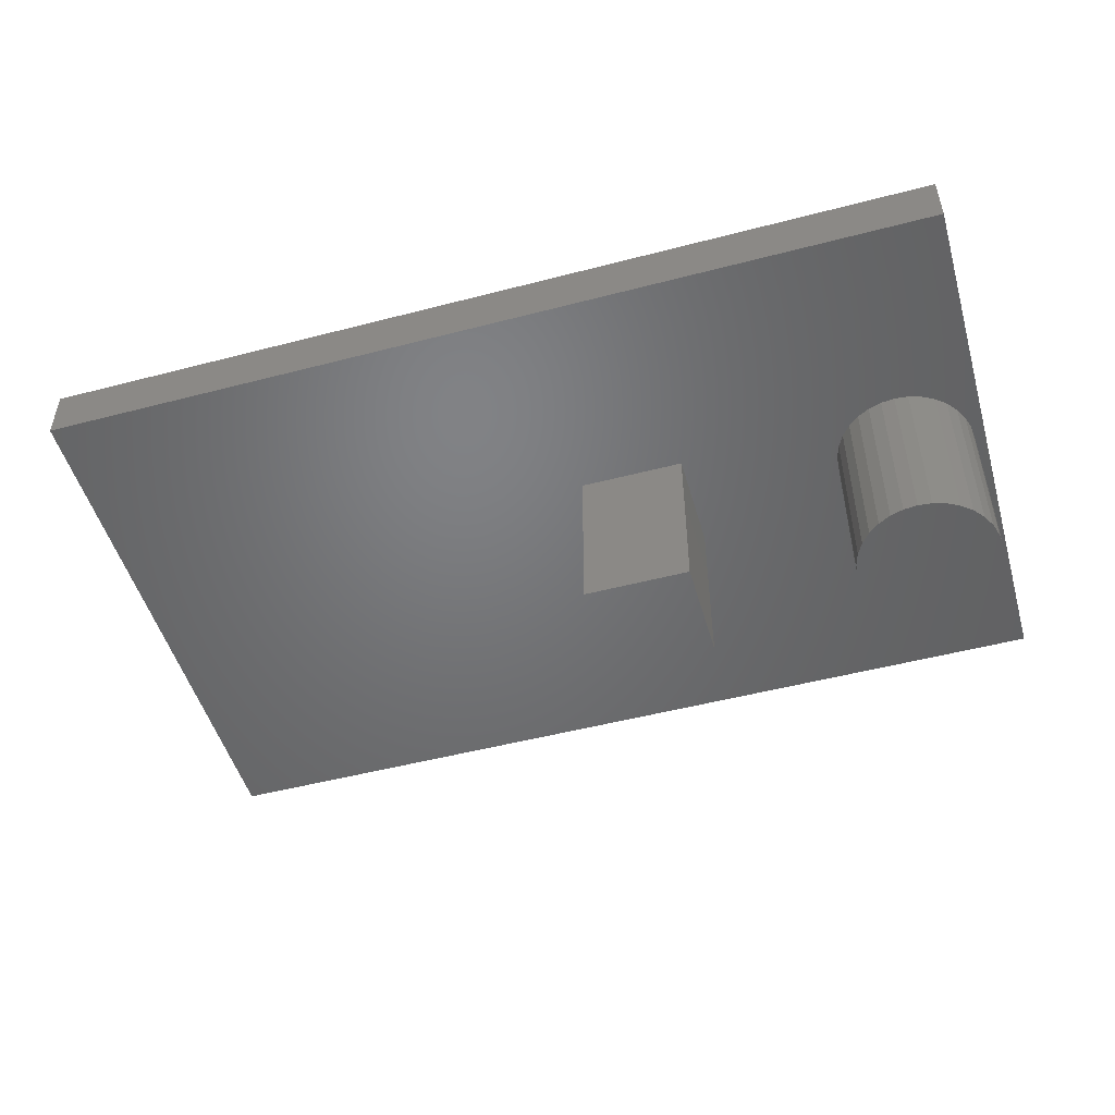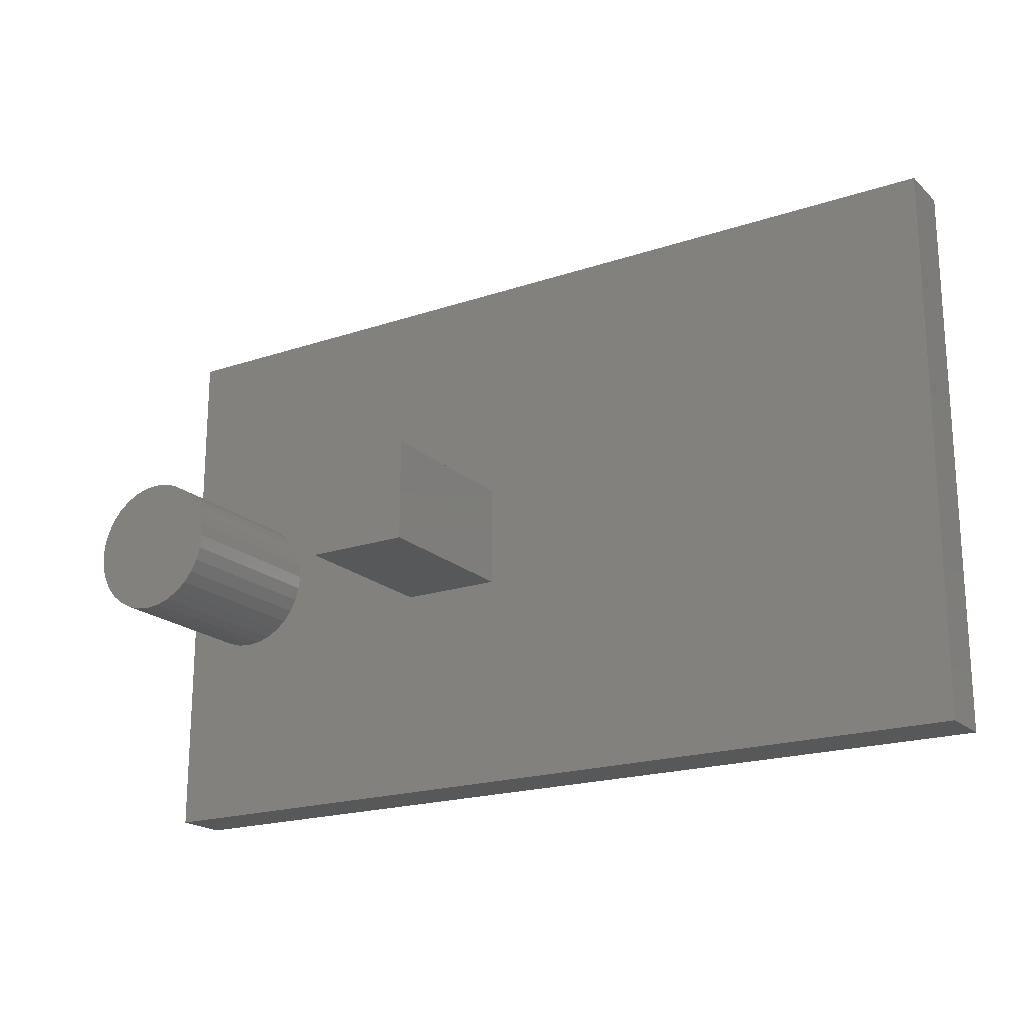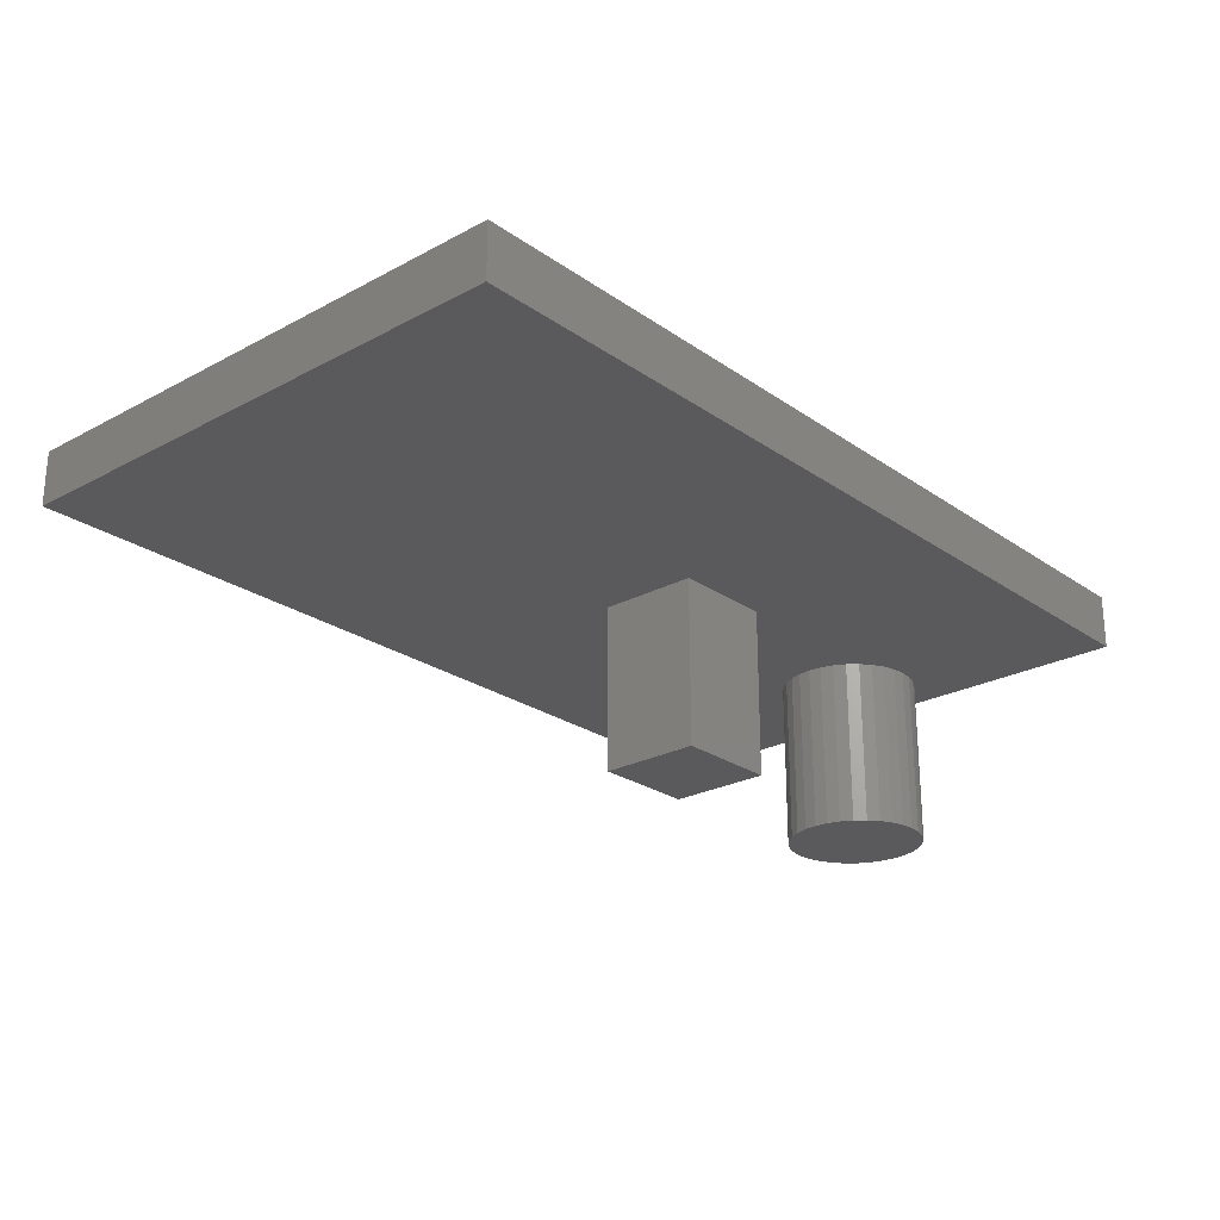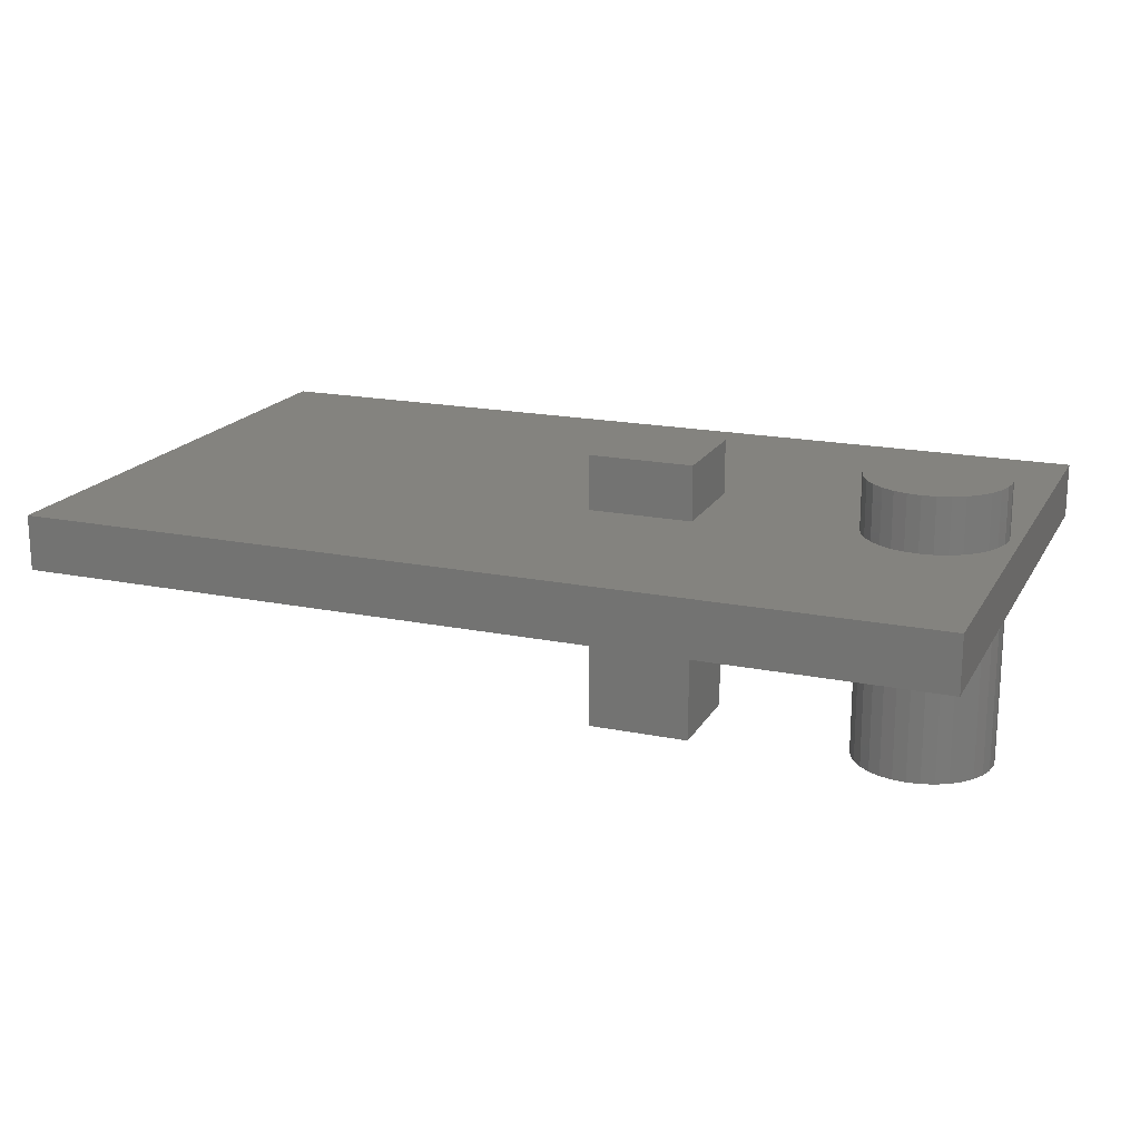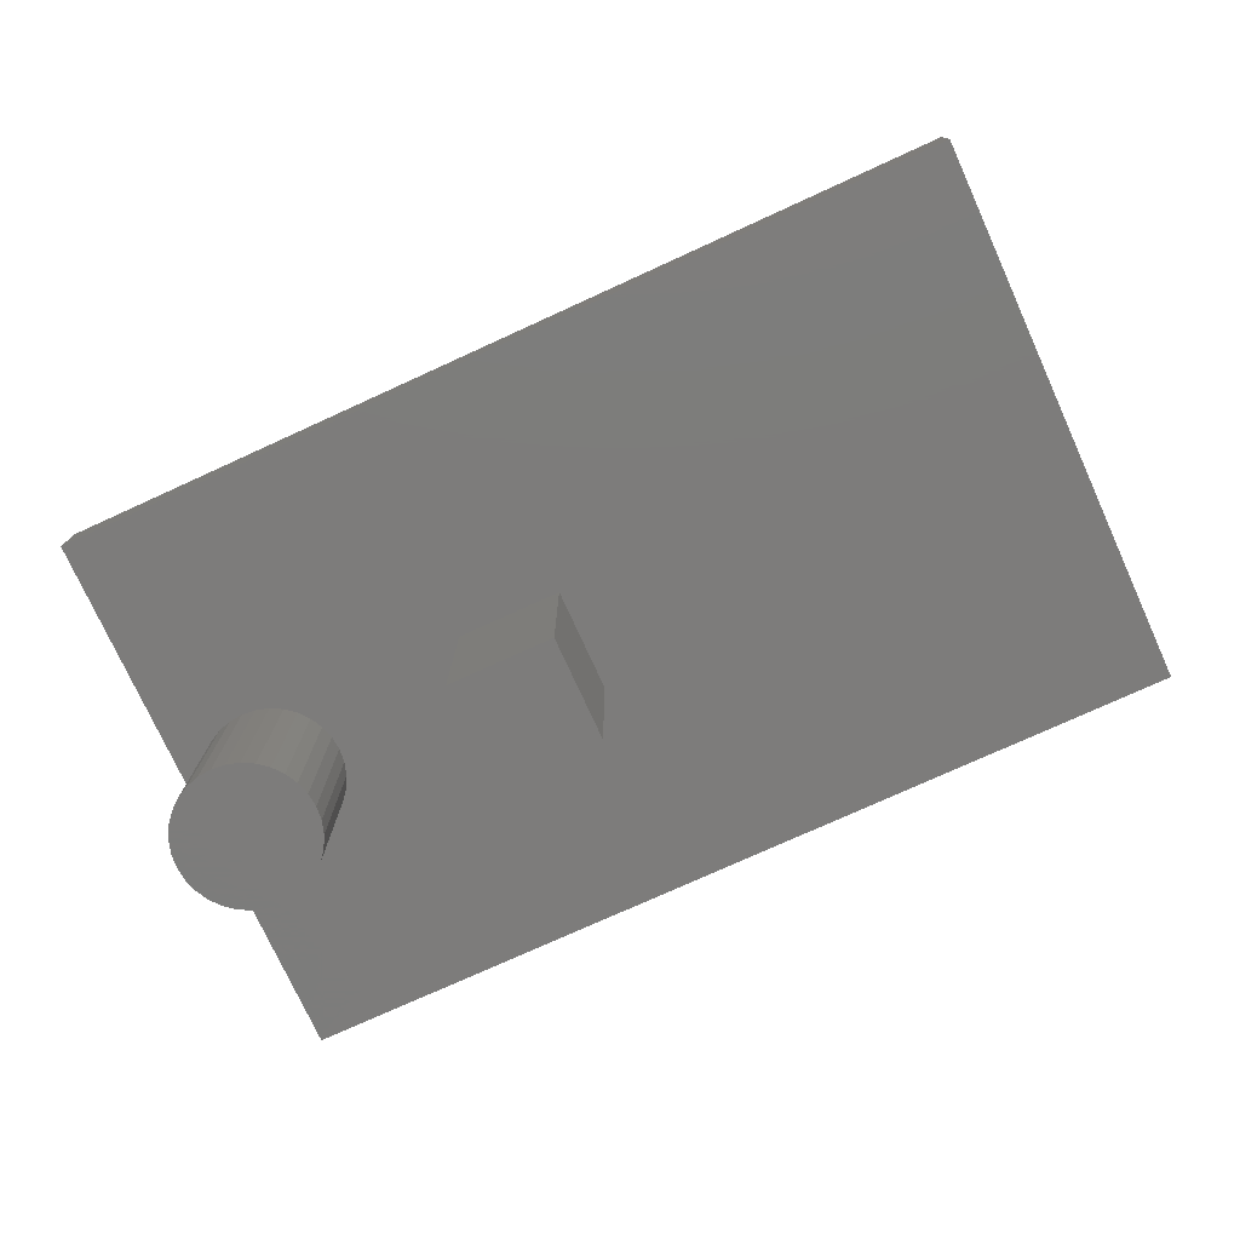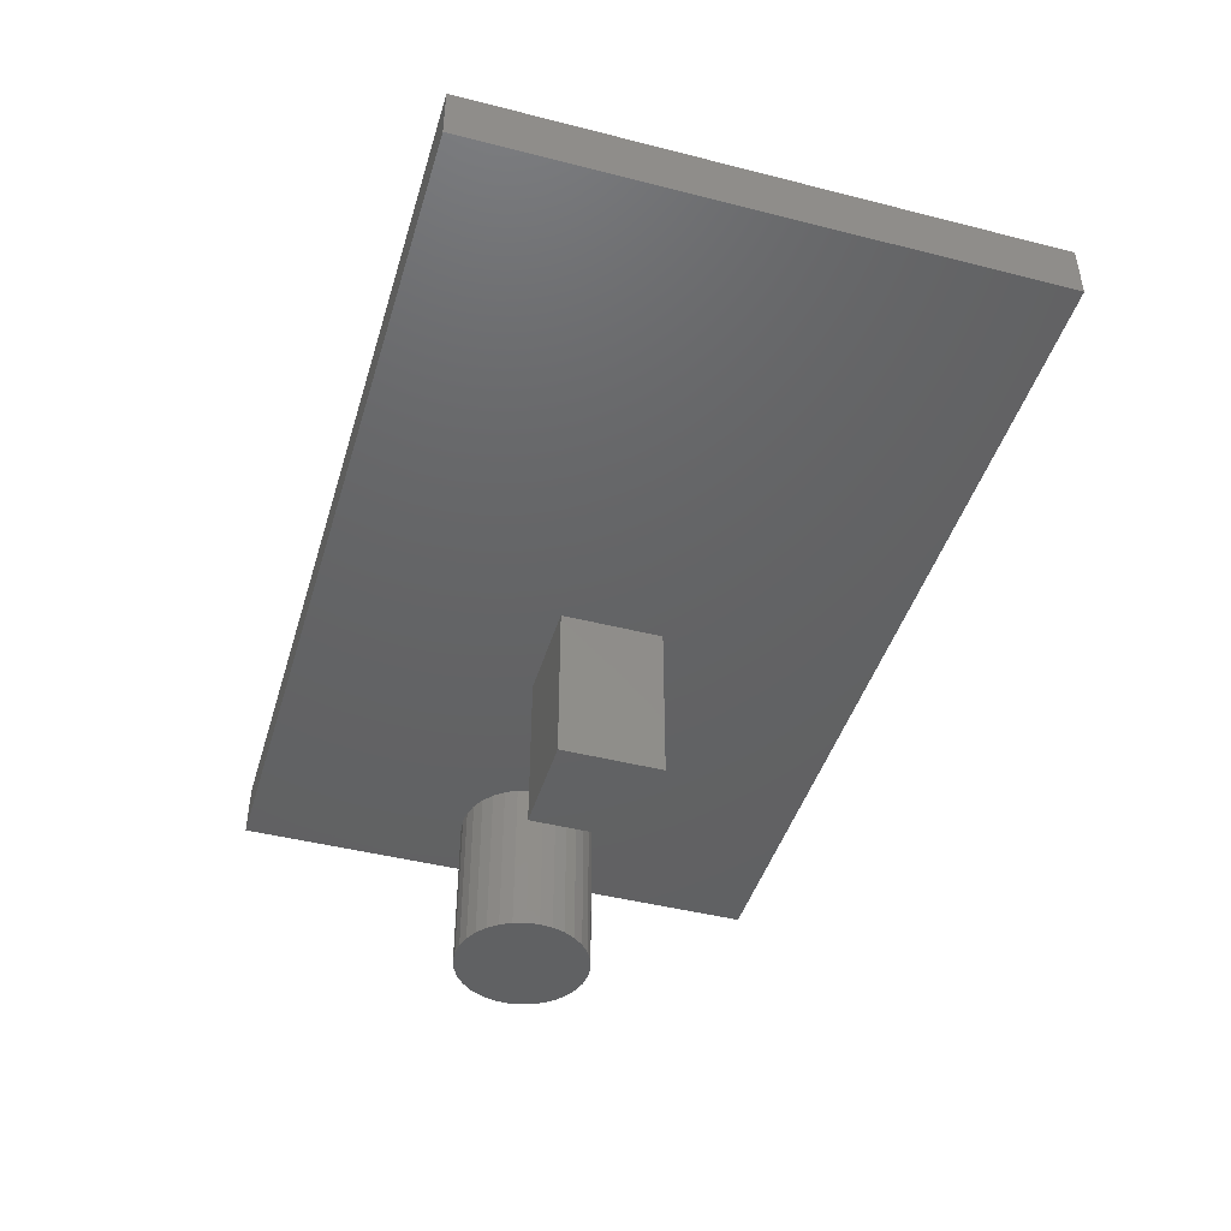
<metadata>
{"format":"stl","ext":"stl","renderer":"f3d","projection":"perspective","resolution":1024,"background":"white","views":[{"elev":-50.2,"azim":-164.0,"up":"+Y"},{"elev":-19.7,"azim":32.0,"up":"+Z"},{"elev":-24.5,"azim":131.4,"up":"+Y"},{"elev":18.3,"azim":-158.5,"up":"+Y"},{"elev":-75.9,"azim":24.5,"up":"+Y"},{"elev":-44.7,"azim":73.5,"up":"+Y"}]}
</metadata>
<code>
# stl→obj: 152 verts, 300 faces
v -0.3203 0 -0.07031
v -0.1719 8.24e-18 -0.07031
v -0.3203 -0.07812 -0.07031
v -0.1719 -0.07812 -0.07031
v -0.3203 -0.1562 -0.07031
v -0.1719 -0.1562 -0.07031
v -0.3203 -0.3984 -0.07031
v -0.1719 -0.3984 -0.07031
v -0.1719 -0.1562 0.075
v -0.1719 -0.3984 0.075
v -0.3203 -0.1562 0.075
v -0.3203 -0.3984 0.075
v -0.1719 1.631e-17 0.075
v -0.1719 -0.07812 0.075
v -0.3203 8.066e-18 0.075
v -0.3203 -0.07812 0.075
v -0.5809 -0.1562 0.08205
v -0.5659 -0.1562 0.06978
v -0.5536 -0.1562 0.05483
v -0.75 -0.1562 -0.375
v 0.5312 -0.1562 -0.375
v -0.5809 -0.1562 -0.08205
v -0.5979 -0.1562 -0.09117
v -0.6164 -0.1562 -0.09679
v -0.6357 -0.1562 -0.09868
v -0.6549 -0.1562 -0.09679
v -0.6735 -0.1562 -0.09117
v -0.6905 -0.1562 -0.08205
v -0.7055 -0.1562 -0.06978
v -0.7177 -0.1562 -0.05483
v -0.7269 -0.1562 -0.03776
v -0.7325 -0.1562 -0.01925
v -0.7344 -0.1562 1.208e-17
v -0.75 -0.1562 0.4072
v -0.7325 -0.1562 0.01925
v -0.7269 -0.1562 0.03776
v -0.7177 -0.1562 0.05483
v -0.7055 -0.1562 0.06978
v -0.6905 -0.1562 0.08205
v -0.6735 -0.1562 0.09117
v -0.6549 -0.1562 0.09679
v -0.6357 -0.1562 0.09868
v -0.6164 -0.1562 0.09679
v -0.5979 -0.1562 0.09117
v 0.5312 -0.1562 0.4072
v -0.5445 -0.1562 0.03776
v -0.5389 -0.1562 0.01925
v -0.537 -0.1562 -1.209e-17
v -0.5389 -0.1562 -0.01925
v -0.5445 -0.1562 -0.03776
v -0.5536 -0.1562 -0.05483
v -0.5659 -0.1562 -0.06978
v -0.5536 -0.07812 0.05483
v -0.5659 -0.07812 0.06978
v -0.5809 -0.07812 0.08205
v 0.5312 -0.07812 -0.375
v -0.75 -0.07812 -0.375
v -0.5809 -0.07812 -0.08205
v -0.5659 -0.07812 -0.06978
v -0.5536 -0.07812 -0.05483
v -0.5445 -0.07812 -0.03776
v -0.5389 -0.07812 -0.01925
v -0.537 -0.07812 -1.209e-17
v -0.5389 -0.07812 0.01925
v -0.5445 -0.07812 0.03776
v -0.75 -0.07812 0.4072
v 0.5312 -0.07812 0.4072
v -0.5979 -0.07812 0.09117
v -0.6164 -0.07812 0.09679
v -0.6357 -0.07812 0.09868
v -0.6549 -0.07812 0.09679
v -0.6735 -0.07812 0.09117
v -0.6905 -0.07812 0.08205
v -0.7055 -0.07812 0.06978
v -0.7177 -0.07812 0.05483
v -0.7269 -0.07812 0.03776
v -0.7325 -0.07812 0.01925
v -0.7344 -0.07812 1.208e-17
v -0.7325 -0.07812 -0.01925
v -0.7269 -0.07812 -0.03776
v -0.7177 -0.07812 -0.05483
v -0.7055 -0.07812 -0.06978
v -0.6905 -0.07812 -0.08205
v -0.6735 -0.07812 -0.09117
v -0.6549 -0.07812 -0.09679
v -0.6357 -0.07812 -0.09868
v -0.6164 -0.07812 -0.09679
v -0.5979 -0.07812 -0.09117
v -0.7344 -0.3984 1.208e-17
v -0.7325 -0.3984 0.01925
v -0.7269 -0.3984 0.03776
v -0.7177 -0.3984 0.05483
v -0.7055 -0.3984 0.06978
v -0.6905 -0.3984 0.08205
v -0.6735 -0.3984 0.09117
v -0.6549 -0.3984 0.09679
v -0.6357 -0.3984 0.09868
v -0.6164 -0.3984 0.09679
v -0.5979 -0.3984 0.09117
v -0.5809 -0.3984 0.08205
v -0.5659 -0.3984 0.06978
v -0.5536 -0.3984 0.05483
v -0.5445 -0.3984 0.03776
v -0.5389 -0.3984 0.01925
v -0.537 -0.3984 -1.209e-17
v -0.7344 -1.096e-17 1.208e-17
v -0.7325 -1.075e-17 0.01925
v -0.7269 -1.012e-17 0.03776
v -0.7177 -9.11e-18 0.05483
v -0.7055 -7.747e-18 0.06978
v -0.6905 -6.087e-18 0.08205
v -0.6735 -4.193e-18 0.09117
v -0.6549 -2.137e-18 0.09679
v -0.6357 1.342e-33 0.09868
v -0.6164 2.137e-18 0.09679
v -0.5979 4.193e-18 0.09117
v -0.5809 6.087e-18 0.08205
v -0.5659 7.747e-18 0.06978
v -0.5536 9.11e-18 0.05483
v -0.5445 1.012e-17 0.03776
v -0.5389 1.075e-17 0.01925
v -0.537 1.096e-17 -1.209e-17
v -0.5389 -0.3984 -0.01925
v -0.5445 -0.3984 -0.03776
v -0.5536 -0.3984 -0.05483
v -0.5659 -0.3984 -0.06978
v -0.5809 -0.3984 -0.08205
v -0.5979 -0.3984 -0.09117
v -0.6164 -0.3984 -0.09679
v -0.6357 -0.3984 -0.09868
v -0.6549 -0.3984 -0.09679
v -0.6735 -0.3984 -0.09117
v -0.6905 -0.3984 -0.08205
v -0.7055 -0.3984 -0.06978
v -0.7177 -0.3984 -0.05483
v -0.7269 -0.3984 -0.03776
v -0.7325 -0.3984 -0.01925
v -0.5389 1.075e-17 -0.01925
v -0.5445 1.012e-17 -0.03776
v -0.5536 9.11e-18 -0.05483
v -0.5659 7.747e-18 -0.06978
v -0.5809 6.087e-18 -0.08205
v -0.5979 4.193e-18 -0.09117
v -0.6164 2.137e-18 -0.09679
v -0.6357 -2.683e-33 -0.09868
v -0.6549 -2.137e-18 -0.09679
v -0.6735 -4.193e-18 -0.09117
v -0.6905 -6.087e-18 -0.08205
v -0.7055 -7.747e-18 -0.06978
v -0.7177 -9.11e-18 -0.05483
v -0.7269 -1.012e-17 -0.03776
v -0.7325 -1.075e-17 -0.01925
f 1 2 3
f 3 2 4
f 5 6 7
f 7 6 8
f 6 9 8
f 8 9 10
f 11 5 12
f 12 5 7
f 7 8 12
f 12 8 10
f 2 13 4
f 4 13 14
f 15 1 16
f 16 1 3
f 1 15 2
f 2 15 13
f 9 11 10
f 10 11 12
f 13 15 14
f 14 15 16
f 11 17 18
f 11 18 19
f 11 19 5
f 20 21 6
f 20 6 5
f 20 5 22
f 20 22 23
f 20 23 24
f 20 24 25
f 20 25 26
f 20 26 27
f 20 27 28
f 20 28 29
f 20 29 30
f 20 30 31
f 20 31 32
f 20 32 33
f 34 20 33
f 34 33 35
f 34 35 36
f 34 36 37
f 34 37 38
f 34 38 39
f 34 39 40
f 34 40 41
f 34 41 42
f 34 42 43
f 34 43 44
f 34 44 17
f 34 17 11
f 34 11 9
f 34 9 45
f 5 19 46
f 5 46 47
f 5 47 48
f 5 48 49
f 5 49 50
f 5 50 51
f 5 51 52
f 5 52 22
f 9 6 45
f 45 6 21
f 16 3 53
f 16 53 54
f 16 54 55
f 3 4 56
f 3 56 57
f 3 57 58
f 3 58 59
f 3 59 60
f 3 60 61
f 3 61 62
f 3 62 63
f 3 63 64
f 3 64 65
f 3 65 53
f 66 67 14
f 66 14 16
f 66 16 55
f 66 55 68
f 66 68 69
f 66 69 70
f 66 70 71
f 66 71 72
f 66 72 73
f 66 73 74
f 66 74 75
f 66 75 76
f 66 76 77
f 66 77 78
f 66 78 57
f 57 78 79
f 57 79 80
f 57 80 81
f 57 81 82
f 57 82 83
f 57 83 84
f 57 84 85
f 57 85 86
f 57 86 87
f 57 87 88
f 57 88 58
f 4 14 56
f 56 14 67
f 33 89 35
f 35 89 90
f 35 90 36
f 36 90 91
f 36 91 37
f 37 91 92
f 37 92 38
f 38 92 93
f 38 93 39
f 39 93 94
f 39 94 40
f 40 94 95
f 40 95 41
f 41 95 96
f 41 96 42
f 42 96 97
f 42 97 43
f 43 97 98
f 43 98 44
f 44 98 99
f 44 99 17
f 17 99 100
f 17 100 18
f 18 100 101
f 18 101 19
f 19 101 102
f 19 102 46
f 46 102 103
f 46 103 47
f 47 103 104
f 47 104 48
f 48 104 105
f 106 78 107
f 107 78 77
f 107 77 108
f 108 77 76
f 108 76 109
f 109 76 75
f 109 75 110
f 110 75 74
f 110 74 111
f 111 74 73
f 111 73 112
f 112 73 72
f 112 72 113
f 113 72 71
f 113 71 114
f 114 71 70
f 114 70 115
f 115 70 69
f 115 69 116
f 116 69 68
f 116 68 117
f 117 68 55
f 117 55 118
f 118 55 54
f 118 54 119
f 119 54 53
f 119 53 120
f 120 53 65
f 120 65 121
f 121 65 64
f 121 64 122
f 122 64 63
f 48 105 49
f 49 105 123
f 49 123 50
f 50 123 124
f 50 124 51
f 51 124 125
f 51 125 52
f 52 125 126
f 52 126 22
f 22 126 127
f 22 127 23
f 23 127 128
f 23 128 24
f 24 128 129
f 24 129 25
f 25 129 130
f 25 130 26
f 26 130 131
f 26 131 27
f 27 131 132
f 27 132 28
f 28 132 133
f 28 133 29
f 29 133 134
f 29 134 30
f 30 134 135
f 30 135 31
f 31 135 136
f 31 136 32
f 32 136 137
f 32 137 33
f 33 137 89
f 122 63 138
f 138 63 62
f 138 62 139
f 139 62 61
f 139 61 140
f 140 61 60
f 140 60 141
f 141 60 59
f 141 59 142
f 142 59 58
f 142 58 143
f 143 58 88
f 143 88 144
f 144 88 87
f 144 87 145
f 145 87 86
f 145 86 146
f 146 86 85
f 146 85 147
f 147 85 84
f 147 84 148
f 148 84 83
f 148 83 149
f 149 83 82
f 149 82 150
f 150 82 81
f 150 81 151
f 151 81 80
f 151 80 152
f 152 80 79
f 152 79 106
f 106 79 78
f 96 98 97
f 98 96 95
f 98 95 99
f 99 95 94
f 99 94 100
f 127 132 128
f 128 132 131
f 128 131 129
f 129 131 130
f 100 94 101
f 101 94 93
f 101 93 102
f 102 93 92
f 102 92 103
f 103 92 91
f 103 91 104
f 104 91 90
f 104 90 105
f 105 90 89
f 105 89 123
f 123 89 137
f 123 137 124
f 124 137 136
f 124 136 125
f 125 136 135
f 125 135 126
f 126 135 134
f 126 134 127
f 127 134 133
f 127 133 132
f 114 115 113
f 112 113 115
f 116 112 115
f 111 112 116
f 117 111 116
f 143 147 142
f 146 147 143
f 144 146 143
f 145 146 144
f 147 148 142
f 142 148 149
f 142 149 141
f 141 149 150
f 141 150 140
f 140 150 151
f 140 151 139
f 139 151 152
f 139 152 138
f 138 152 106
f 138 106 122
f 122 106 107
f 122 107 121
f 121 107 108
f 121 108 120
f 120 108 109
f 120 109 119
f 119 109 110
f 119 110 118
f 118 110 111
f 118 111 117
f 21 56 45
f 45 56 67
f 45 67 34
f 34 67 66
f 34 66 20
f 20 66 57
f 20 57 21
f 21 57 56

</code>
